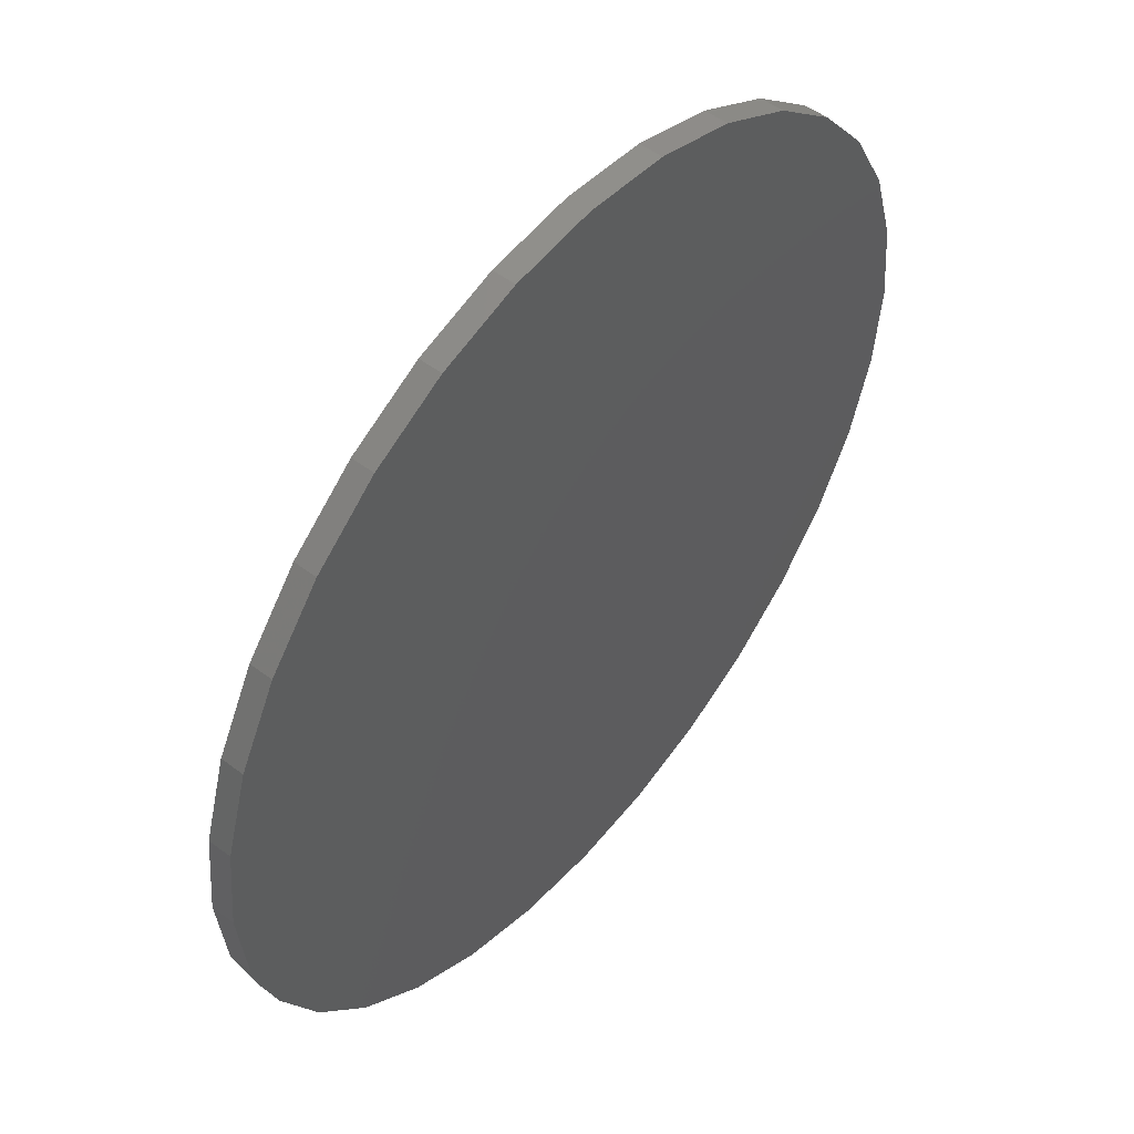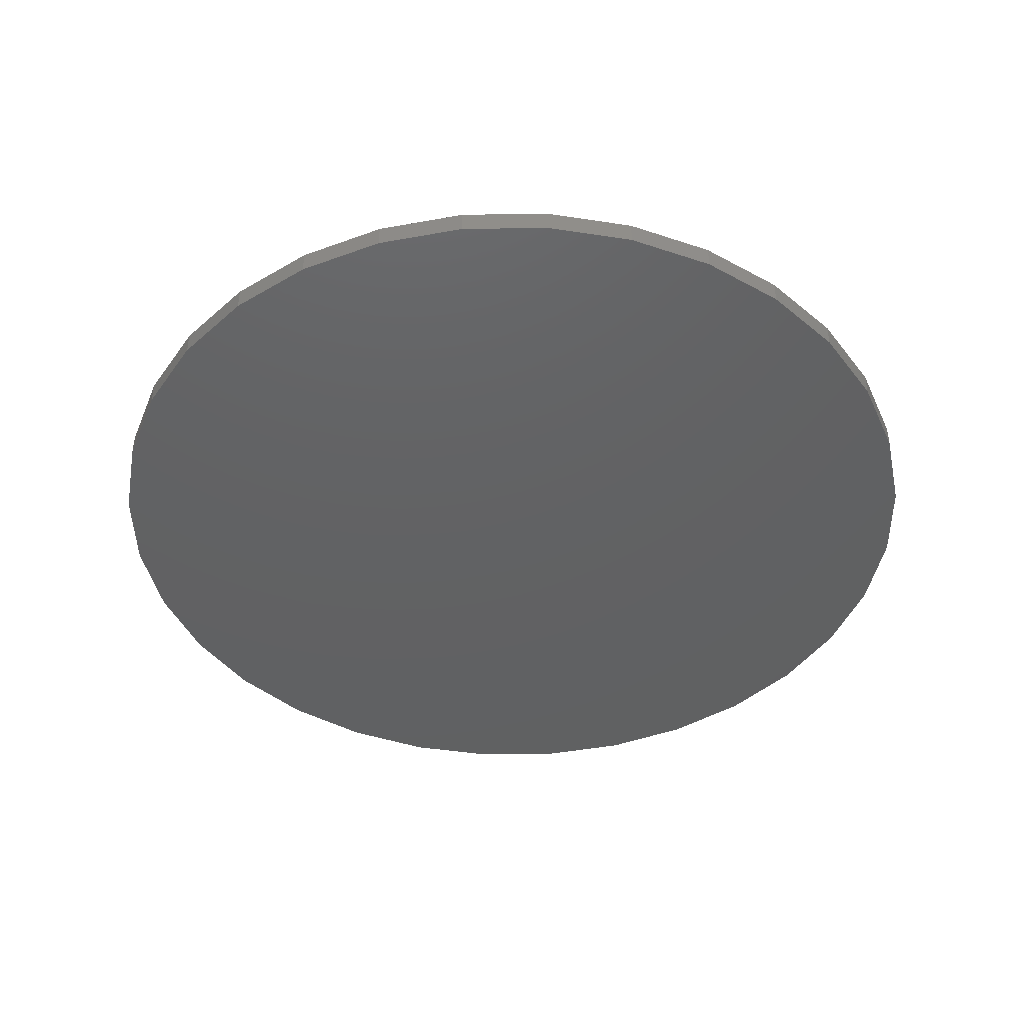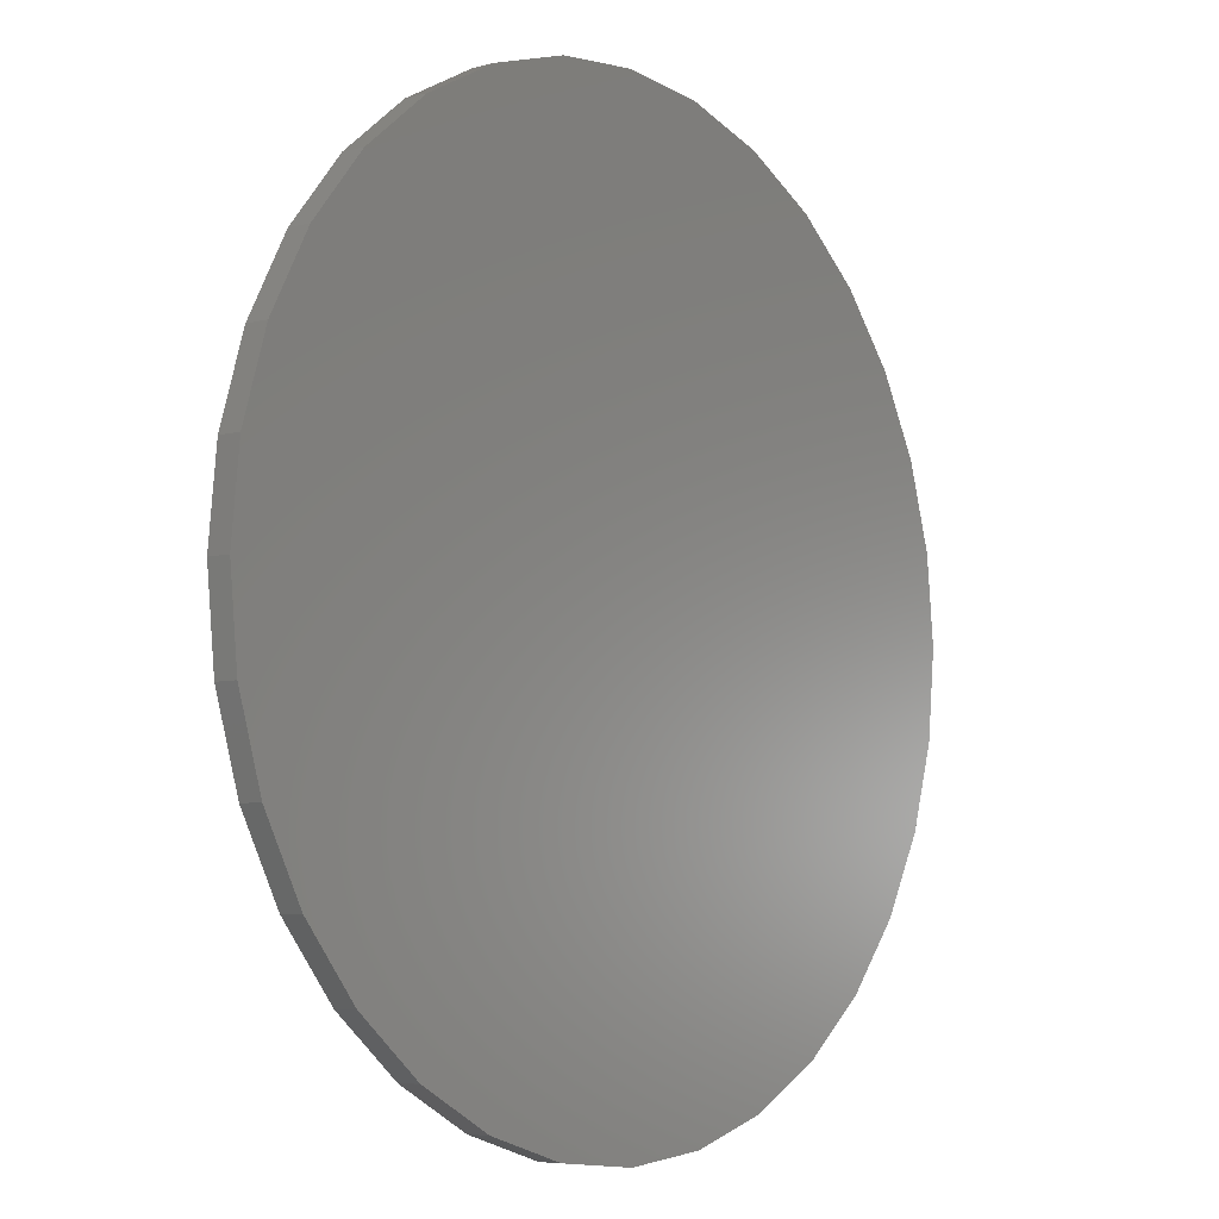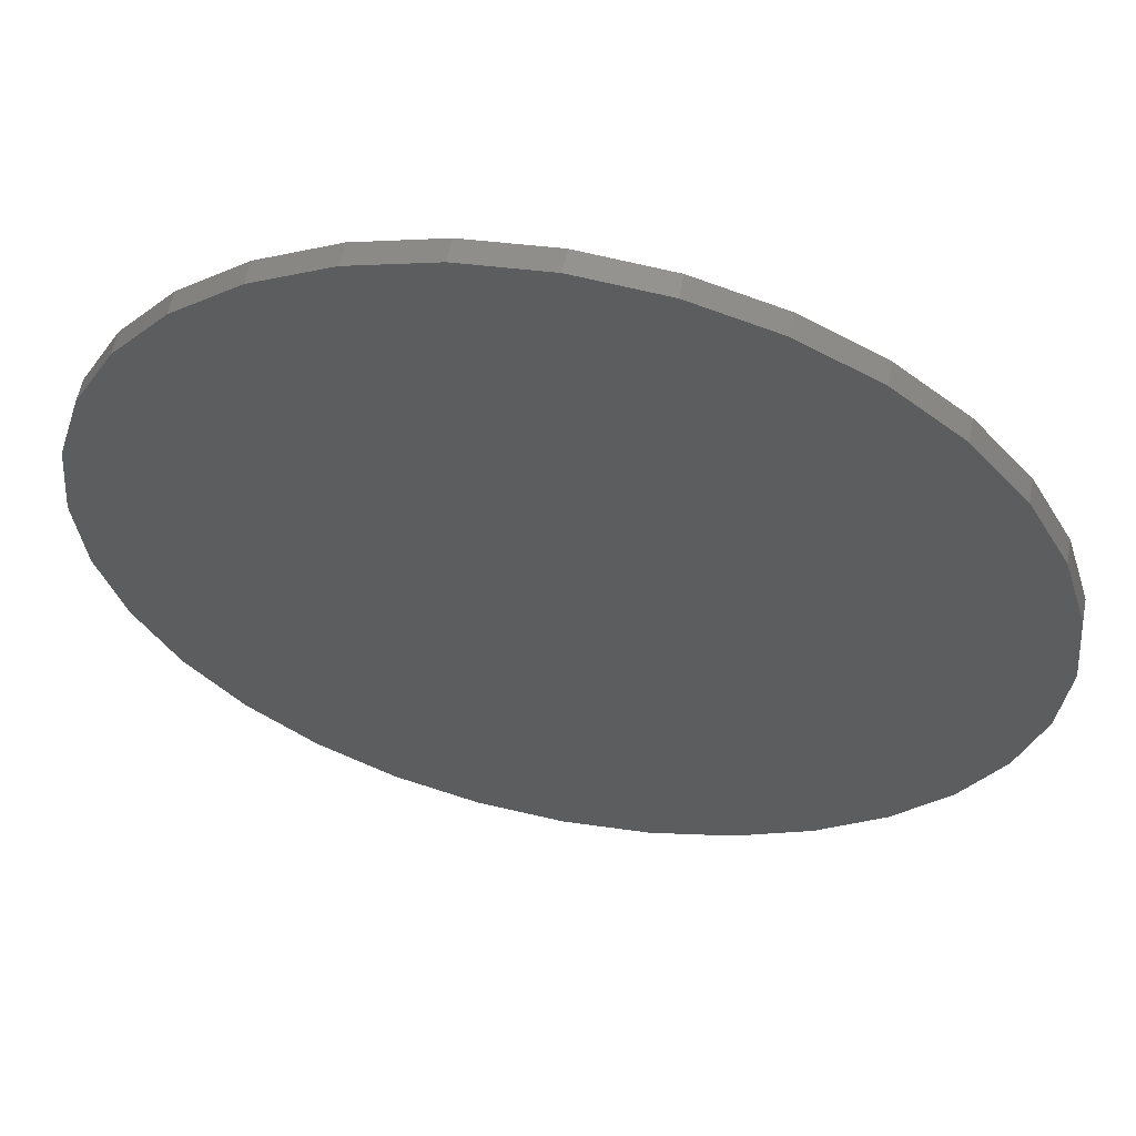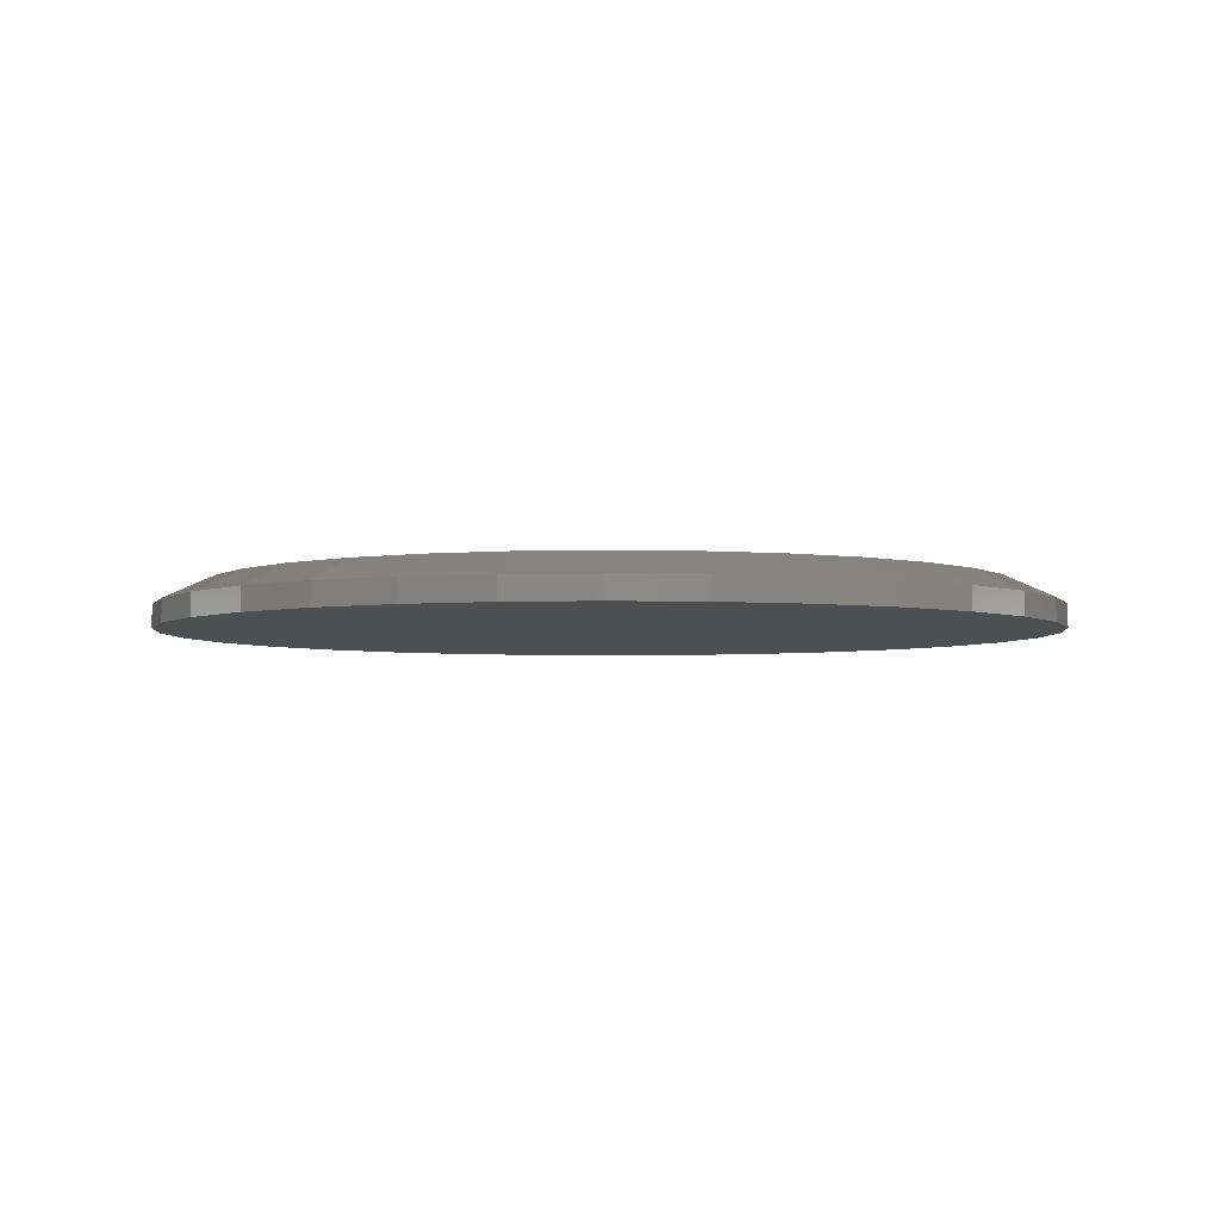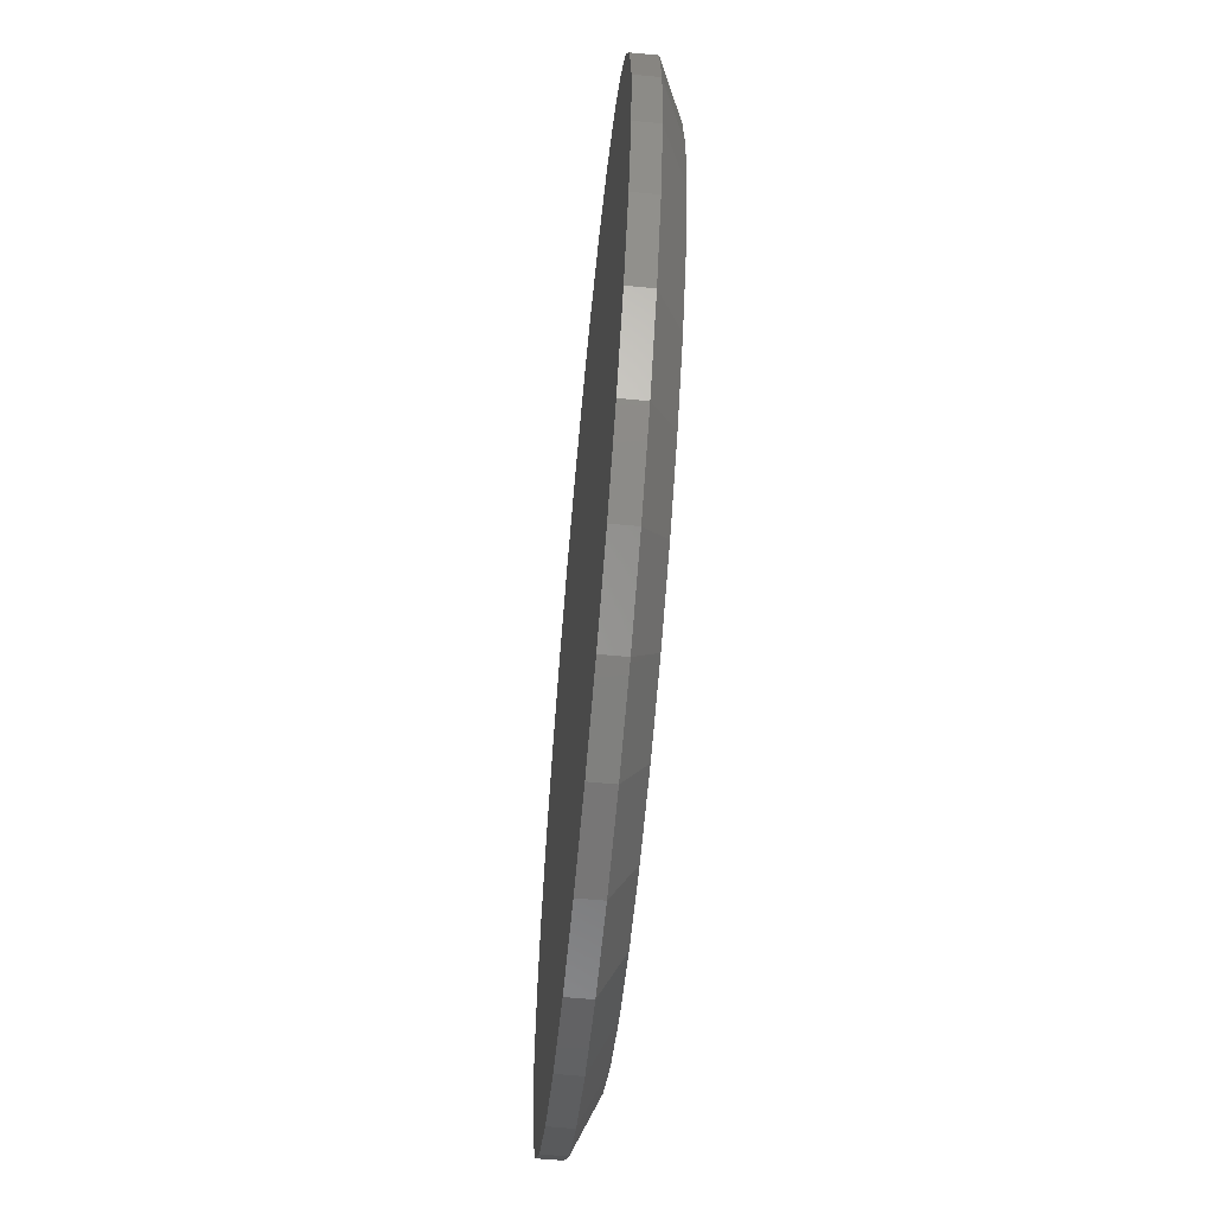
<metadata>
{"format":"stl","ext":"stl","renderer":"f3d","projection":"perspective","resolution":1024,"background":"white","views":[{"elev":51.7,"azim":129.3,"up":"+Y"},{"elev":-43.4,"azim":-27.2,"up":"+Z"},{"elev":-6.1,"azim":129.0,"up":"+Y"},{"elev":58.2,"azim":-168.9,"up":"+Y"},{"elev":-3.9,"azim":-100.6,"up":"+Z"},{"elev":-63.3,"azim":-95.3,"up":"+Y"}]}
</metadata>
<code>
# stl→obj: 96 verts, 188 faces
v -0.1232 0.659 0.07812
v 0.139 0.659 0.07812
v 0.007895 0.672 0.07812
v 0.265 0.6208 0.07812
v -0.2493 0.6208 0.07812
v 0.3812 0.5587 0.07812
v -0.3654 0.5587 0.07812
v 0.483 0.4751 0.07812
v -0.4673 0.4751 0.07812
v 0.5666 0.3733 0.07812
v -0.5508 0.3733 0.07812
v 0.6287 0.2571 0.07812
v -0.6129 0.2571 0.07812
v 0.6669 0.1311 0.07812
v -0.6512 0.1311 0.07812
v 0.6799 -5.338e-16 0.07812
v -0.6641 4.495e-07 0.07812
v 0.6669 -0.1311 0.07812
v -0.6512 -0.1311 0.07812
v 0.6287 -0.2571 0.07812
v -0.6129 -0.2571 0.07812
v 0.5666 -0.3733 0.07812
v -0.5508 -0.3733 0.07812
v 0.483 -0.4751 0.07812
v -0.4673 -0.4751 0.07812
v 0.3812 -0.5587 0.07812
v -0.3654 -0.5587 0.07812
v 0.265 -0.6208 0.07812
v -0.2493 -0.6208 0.07812
v 0.139 -0.659 0.07812
v -0.1232 -0.659 0.07812
v 0.007895 -0.672 0.07812
v 0.7658 0 0
v 0.7658 -1.856e-16 0.03906
v 0.7512 -0.1479 0
v 0.7512 -0.1479 0.03906
v 0.7081 -0.29 0
v 0.7081 -0.29 0.03906
v 0.6381 -0.4211 0
v 0.6381 -0.4211 0.03906
v 0.5438 -0.5359 0
v 0.5438 -0.5359 0.03906
v 0.429 -0.6302 0
v 0.429 -0.6302 0.03906
v 0.2979 -0.7002 0
v 0.2979 -0.7002 0.03906
v 0.1558 -0.7433 0
v 0.1558 -0.7433 0.03906
v 0.007895 -0.7579 0
v 0.007895 -0.7579 0.03906
v -0.14 -0.7433 0
v -0.14 -0.7433 0.03906
v -0.2821 -0.7002 0
v -0.2821 -0.7002 0.03906
v -0.4132 -0.6302 0
v -0.4132 -0.6302 0.03906
v -0.528 -0.5359 0
v -0.528 -0.5359 0.03906
v -0.6223 -0.4211 0
v -0.6223 -0.4211 0.03906
v -0.6923 -0.29 0
v -0.6923 -0.29 0.03906
v -0.7354 -0.1479 0
v -0.7354 -0.1479 0.03906
v -0.75 9.281e-17 0
v -0.75 9.281e-17 0.03906
v -0.7354 0.1479 0
v -0.7354 0.1479 0.03906
v -0.6923 0.29 0
v -0.6923 0.29 0.03906
v -0.6223 0.4211 0
v -0.6223 0.4211 0.03906
v -0.528 0.5359 0
v -0.528 0.5359 0.03906
v -0.4132 0.6302 0
v -0.4132 0.6302 0.03906
v -0.2821 0.7002 0
v -0.2821 0.7002 0.03906
v -0.14 0.7433 0
v -0.14 0.7433 0.03906
v 0.007895 0.7579 0
v 0.007895 0.7579 0.03906
v 0.1558 0.7433 0
v 0.1558 0.7433 0.03906
v 0.2979 0.7002 0
v 0.2979 0.7002 0.03906
v 0.429 0.6302 0
v 0.429 0.6302 0.03906
v 0.5438 0.5359 0
v 0.5438 0.5359 0.03906
v 0.6381 0.4211 0
v 0.6381 0.4211 0.03906
v 0.7081 0.29 0
v 0.7081 0.29 0.03906
v 0.7512 0.1479 0
v 0.7512 0.1479 0.03906
f 1 2 3
f 2 1 4
f 4 1 5
f 4 5 6
f 6 5 7
f 6 7 8
f 8 7 9
f 8 9 10
f 10 9 11
f 10 11 12
f 12 11 13
f 12 13 14
f 14 13 15
f 14 15 16
f 16 15 17
f 16 17 18
f 18 17 19
f 18 19 20
f 20 19 21
f 20 21 22
f 22 21 23
f 22 23 24
f 24 23 25
f 24 25 26
f 26 25 27
f 26 27 28
f 28 27 29
f 28 29 30
f 30 29 31
f 30 31 32
f 33 34 35
f 35 34 36
f 35 36 37
f 37 36 38
f 37 38 39
f 39 38 40
f 39 40 41
f 41 40 42
f 41 42 43
f 43 42 44
f 43 44 45
f 45 44 46
f 45 46 47
f 47 46 48
f 47 48 49
f 49 48 50
f 49 50 51
f 51 50 52
f 51 52 53
f 53 52 54
f 53 54 55
f 55 54 56
f 55 56 57
f 57 56 58
f 57 58 59
f 59 58 60
f 59 60 61
f 61 60 62
f 61 62 63
f 63 62 64
f 63 64 65
f 65 64 66
f 65 66 67
f 67 66 68
f 67 68 69
f 69 68 70
f 69 70 71
f 71 70 72
f 71 72 73
f 73 72 74
f 73 74 75
f 75 74 76
f 75 76 77
f 77 76 78
f 77 78 79
f 79 78 80
f 79 80 81
f 81 80 82
f 81 82 83
f 83 82 84
f 83 84 85
f 85 84 86
f 85 86 87
f 87 86 88
f 87 88 89
f 89 88 90
f 89 90 91
f 91 90 92
f 91 92 93
f 93 92 94
f 93 94 95
f 95 94 96
f 95 96 33
f 33 96 34
f 6 86 4
f 1 3 80
f 3 2 82
f 82 80 3
f 70 11 72
f 11 70 13
f 13 70 68
f 13 68 15
f 15 68 66
f 15 66 17
f 12 92 10
f 92 12 94
f 94 12 14
f 94 14 96
f 96 14 16
f 96 16 34
f 86 6 88
f 88 6 8
f 88 8 90
f 90 8 10
f 90 10 92
f 82 2 84
f 84 2 4
f 84 4 86
f 76 5 78
f 78 5 1
f 78 1 80
f 5 76 7
f 7 76 74
f 7 74 9
f 9 74 72
f 9 72 11
f 27 54 29
f 30 32 48
f 32 31 50
f 50 48 32
f 38 22 40
f 22 38 20
f 20 38 36
f 20 36 18
f 18 36 34
f 18 34 16
f 21 60 23
f 60 21 62
f 62 21 19
f 62 19 64
f 64 19 17
f 64 17 66
f 54 27 56
f 56 27 25
f 56 25 58
f 58 25 23
f 58 23 60
f 50 31 52
f 52 31 29
f 52 29 54
f 44 28 46
f 46 28 30
f 46 30 48
f 28 44 26
f 26 44 42
f 26 42 24
f 24 42 40
f 24 40 22
f 81 83 79
f 49 51 47
f 47 51 53
f 47 53 45
f 45 53 55
f 45 55 43
f 43 55 57
f 43 57 41
f 41 57 59
f 41 59 39
f 39 59 61
f 39 61 37
f 37 61 63
f 37 63 35
f 35 63 65
f 35 65 33
f 33 65 67
f 33 67 95
f 95 67 69
f 95 69 93
f 93 69 71
f 93 71 91
f 91 71 73
f 91 73 89
f 89 73 75
f 89 75 87
f 87 75 77
f 87 77 85
f 85 77 79
f 85 79 83

</code>
